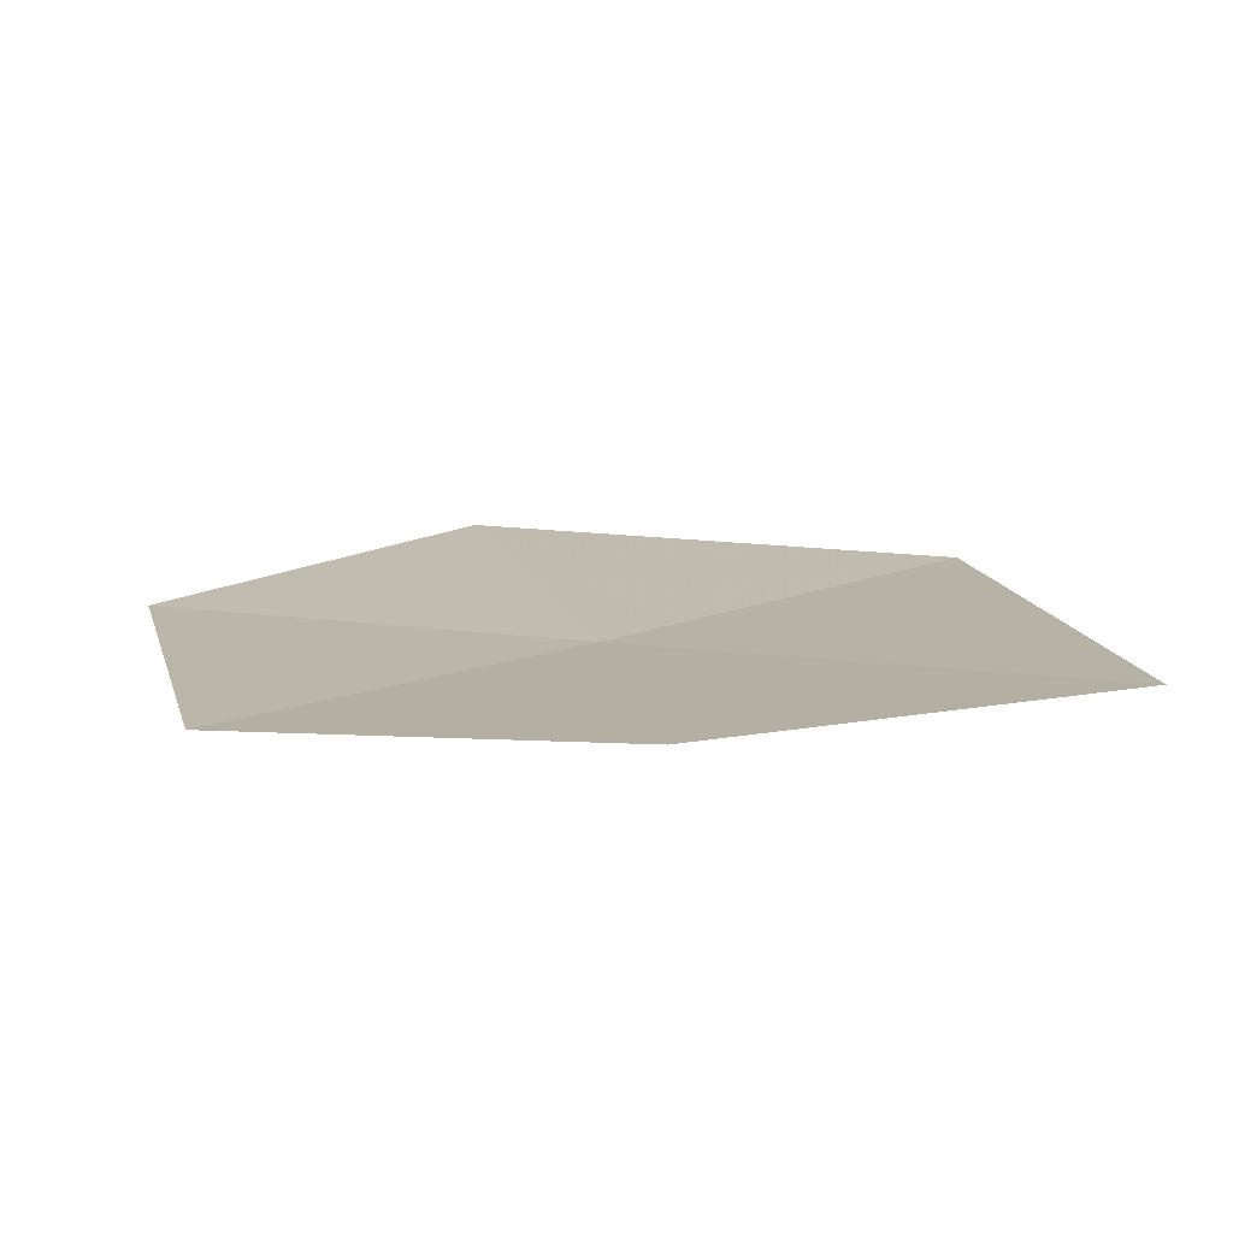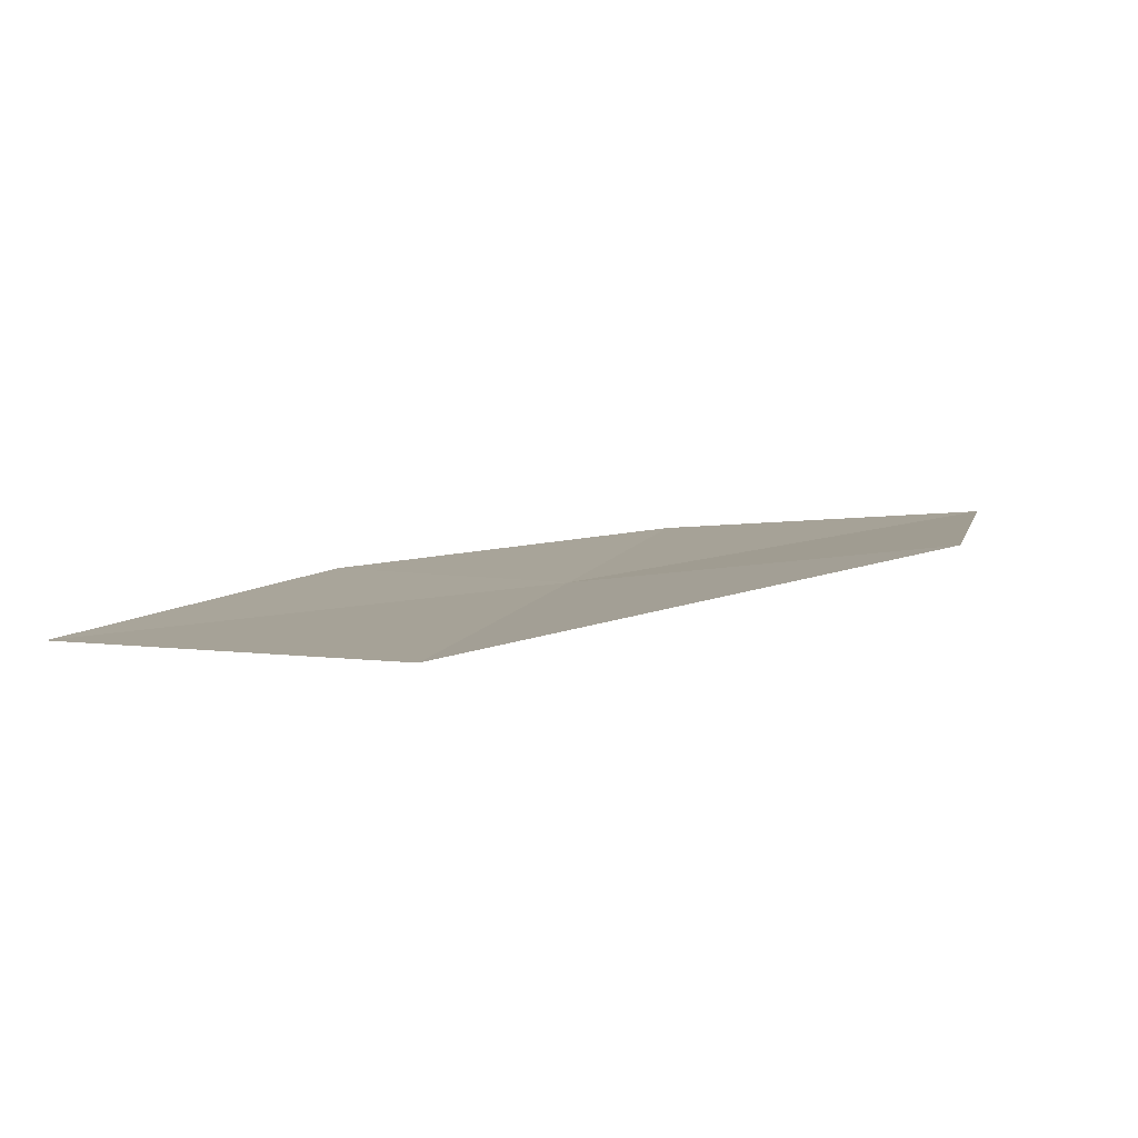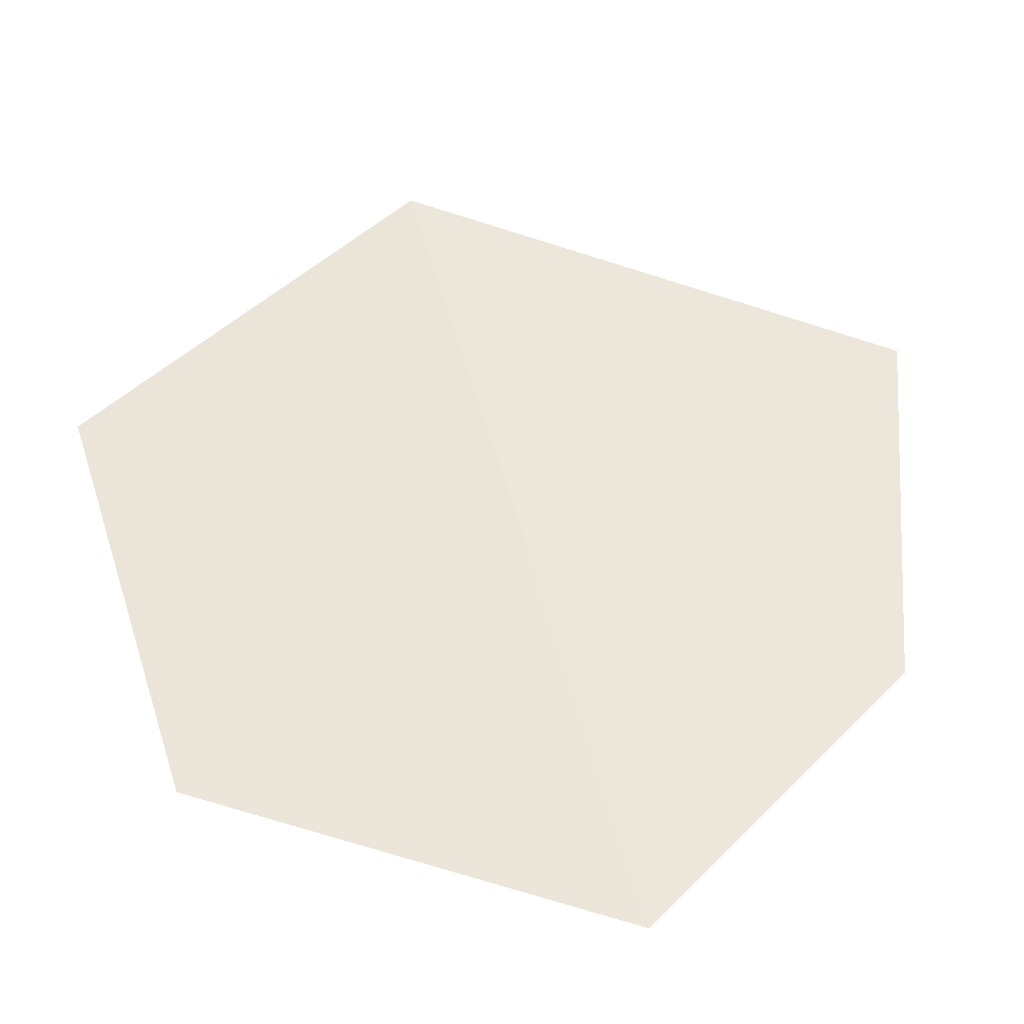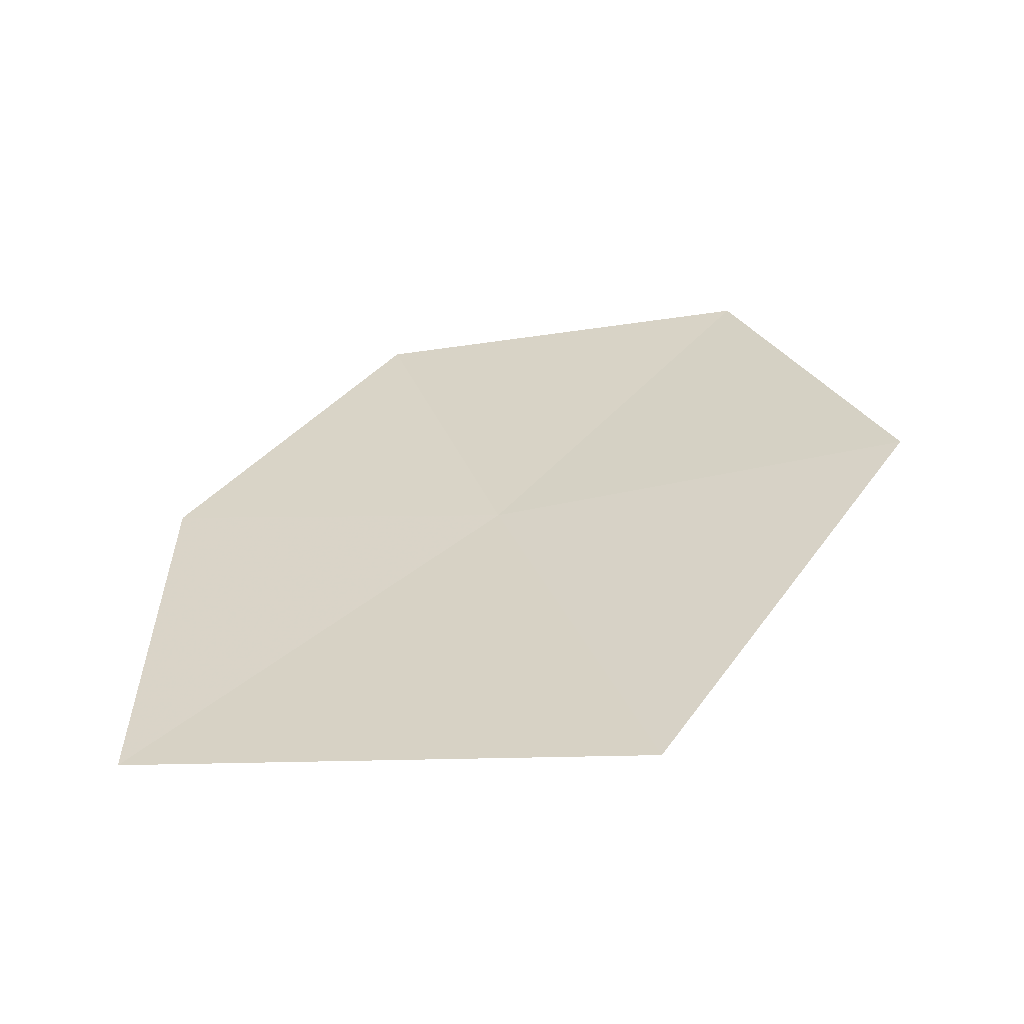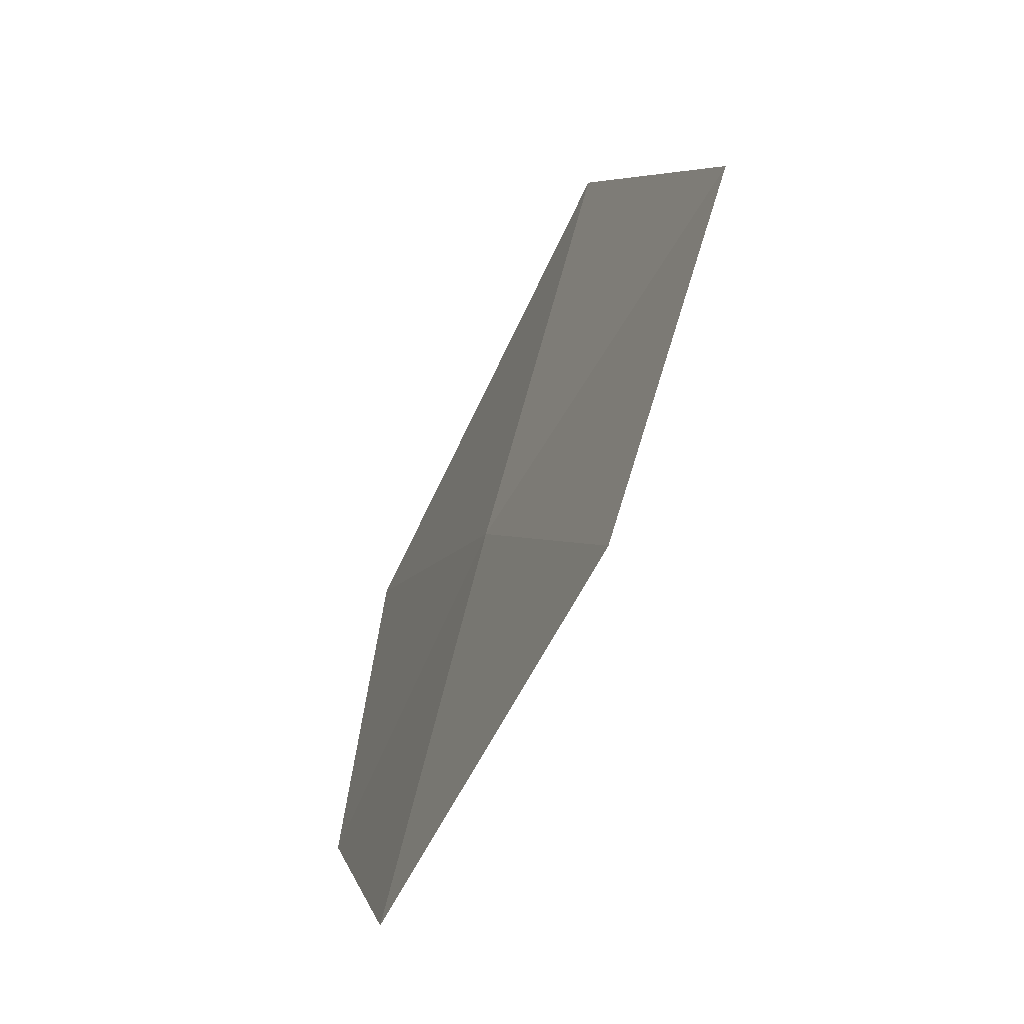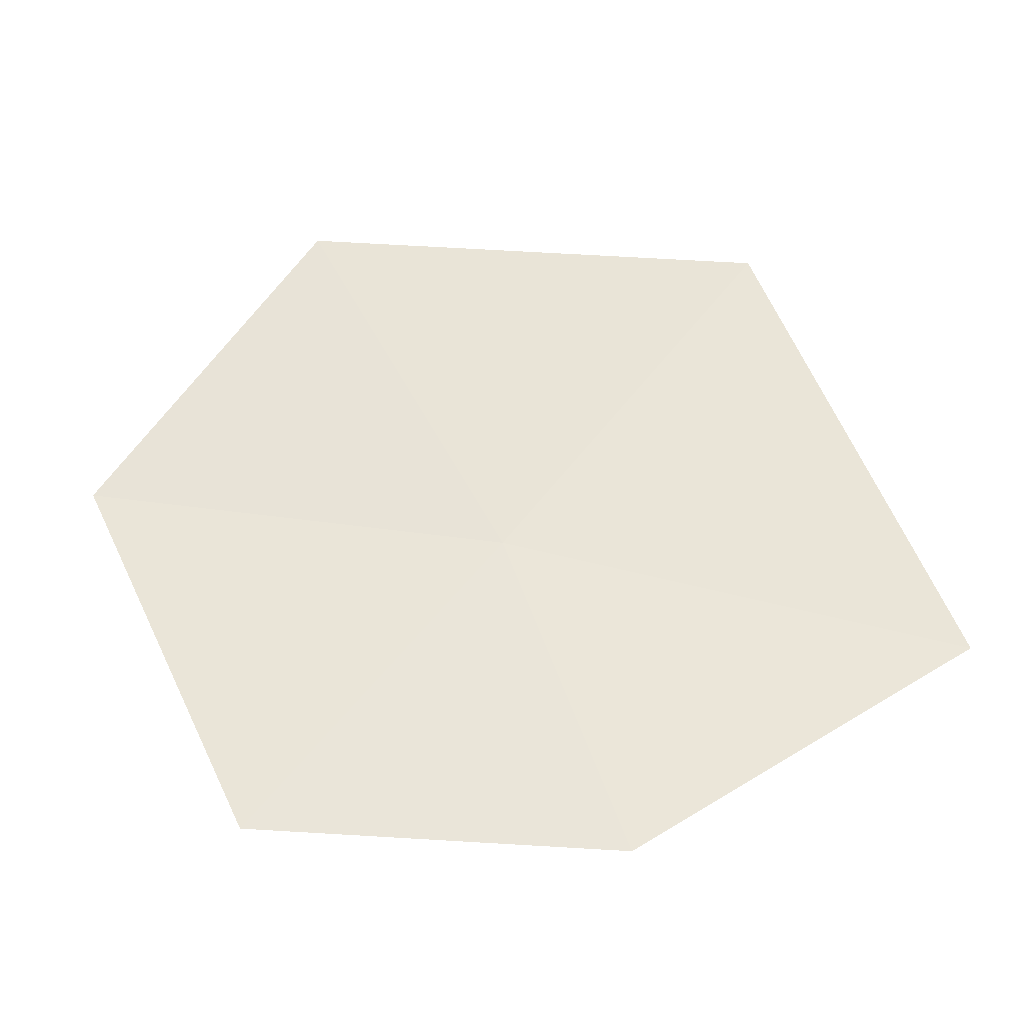
<metadata>
{"format":"obj","ext":"obj","renderer":"f3d","projection":"perspective","resolution":1024,"background":"white","views":[{"elev":0.1,"azim":-115.1,"up":"+Y"},{"elev":17.9,"azim":29.8,"up":"+Y"},{"elev":-46.7,"azim":-178.6,"up":"+Z"},{"elev":39.5,"azim":-4.0,"up":"+Y"},{"elev":-48.5,"azim":76.9,"up":"+Z"},{"elev":46.8,"azim":-127.2,"up":"+Y"}]}
</metadata>
<code>
v 2.098 -10.28 33.4
v 2.752 -10.21 32.68
v 1.877 -10.43 32.51
v 3.018 -10.02 33.51
v 1.321 -10.44 33.16
v 2.361 -10.1 34.38
v 1.237 -10.35 34.09
f 1 3 2
f 1 2 4
f 1 5 3
f 1 4 6
f 1 7 5
f 1 6 7

</code>
